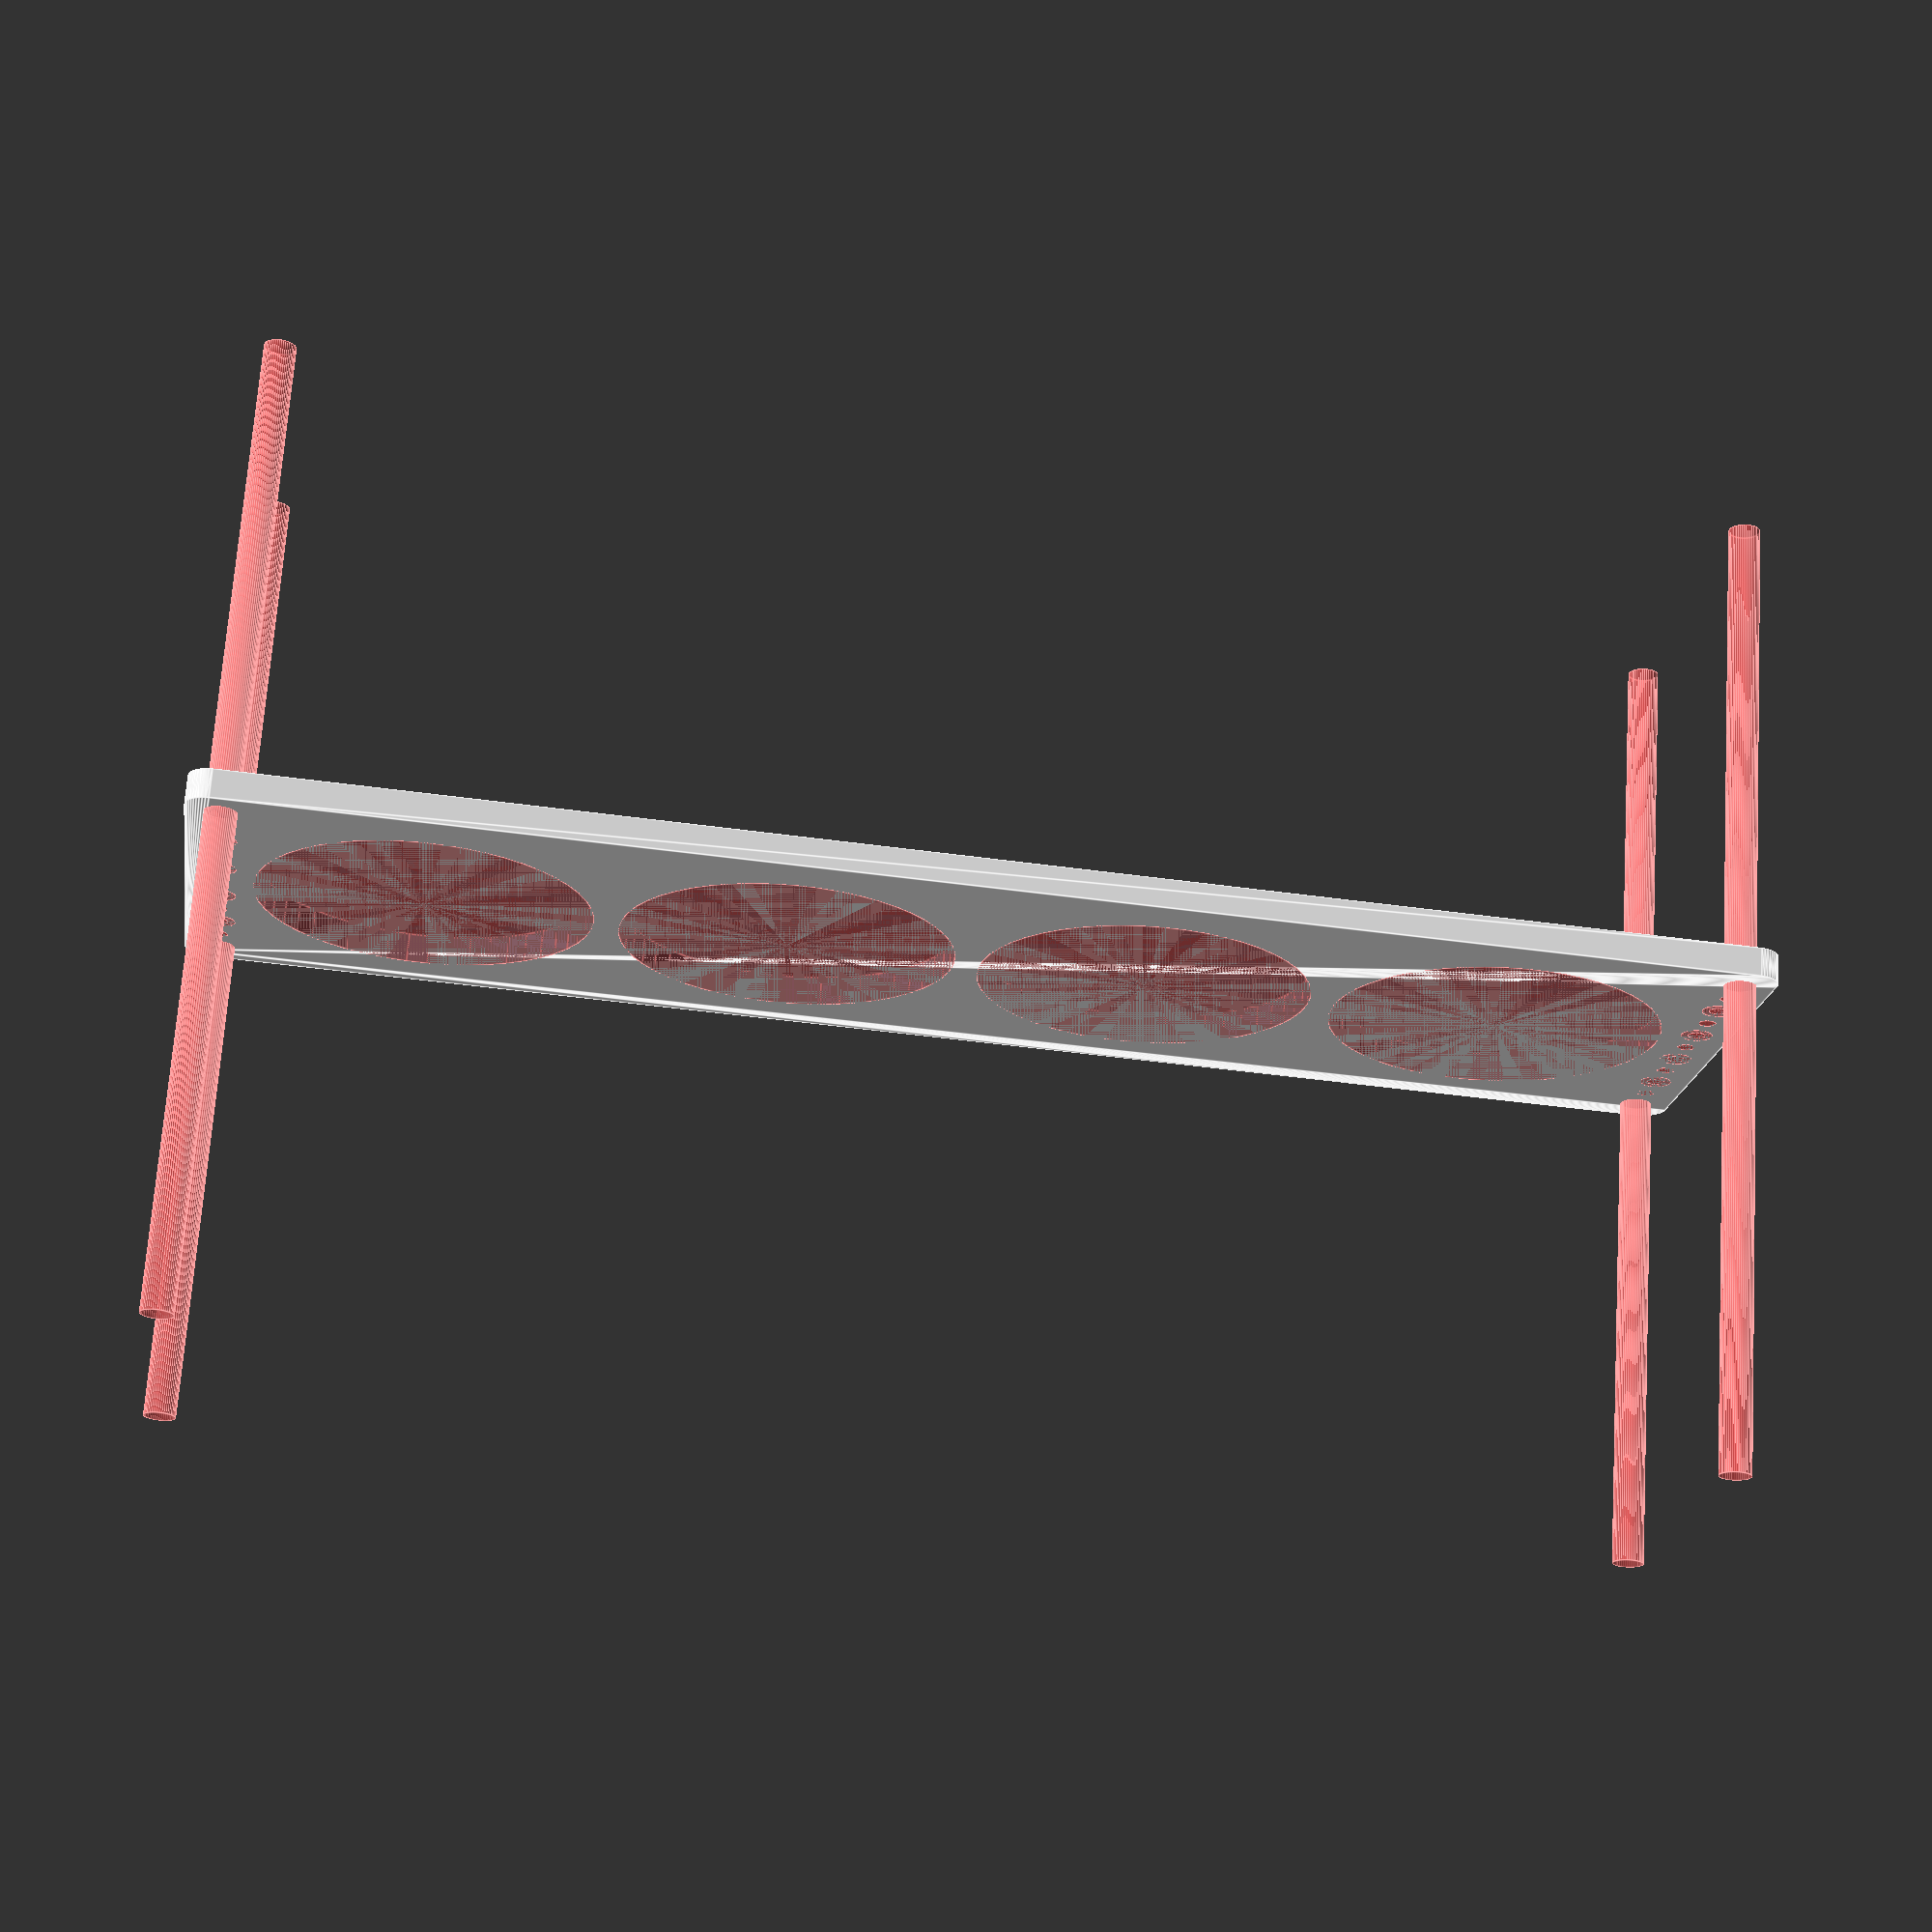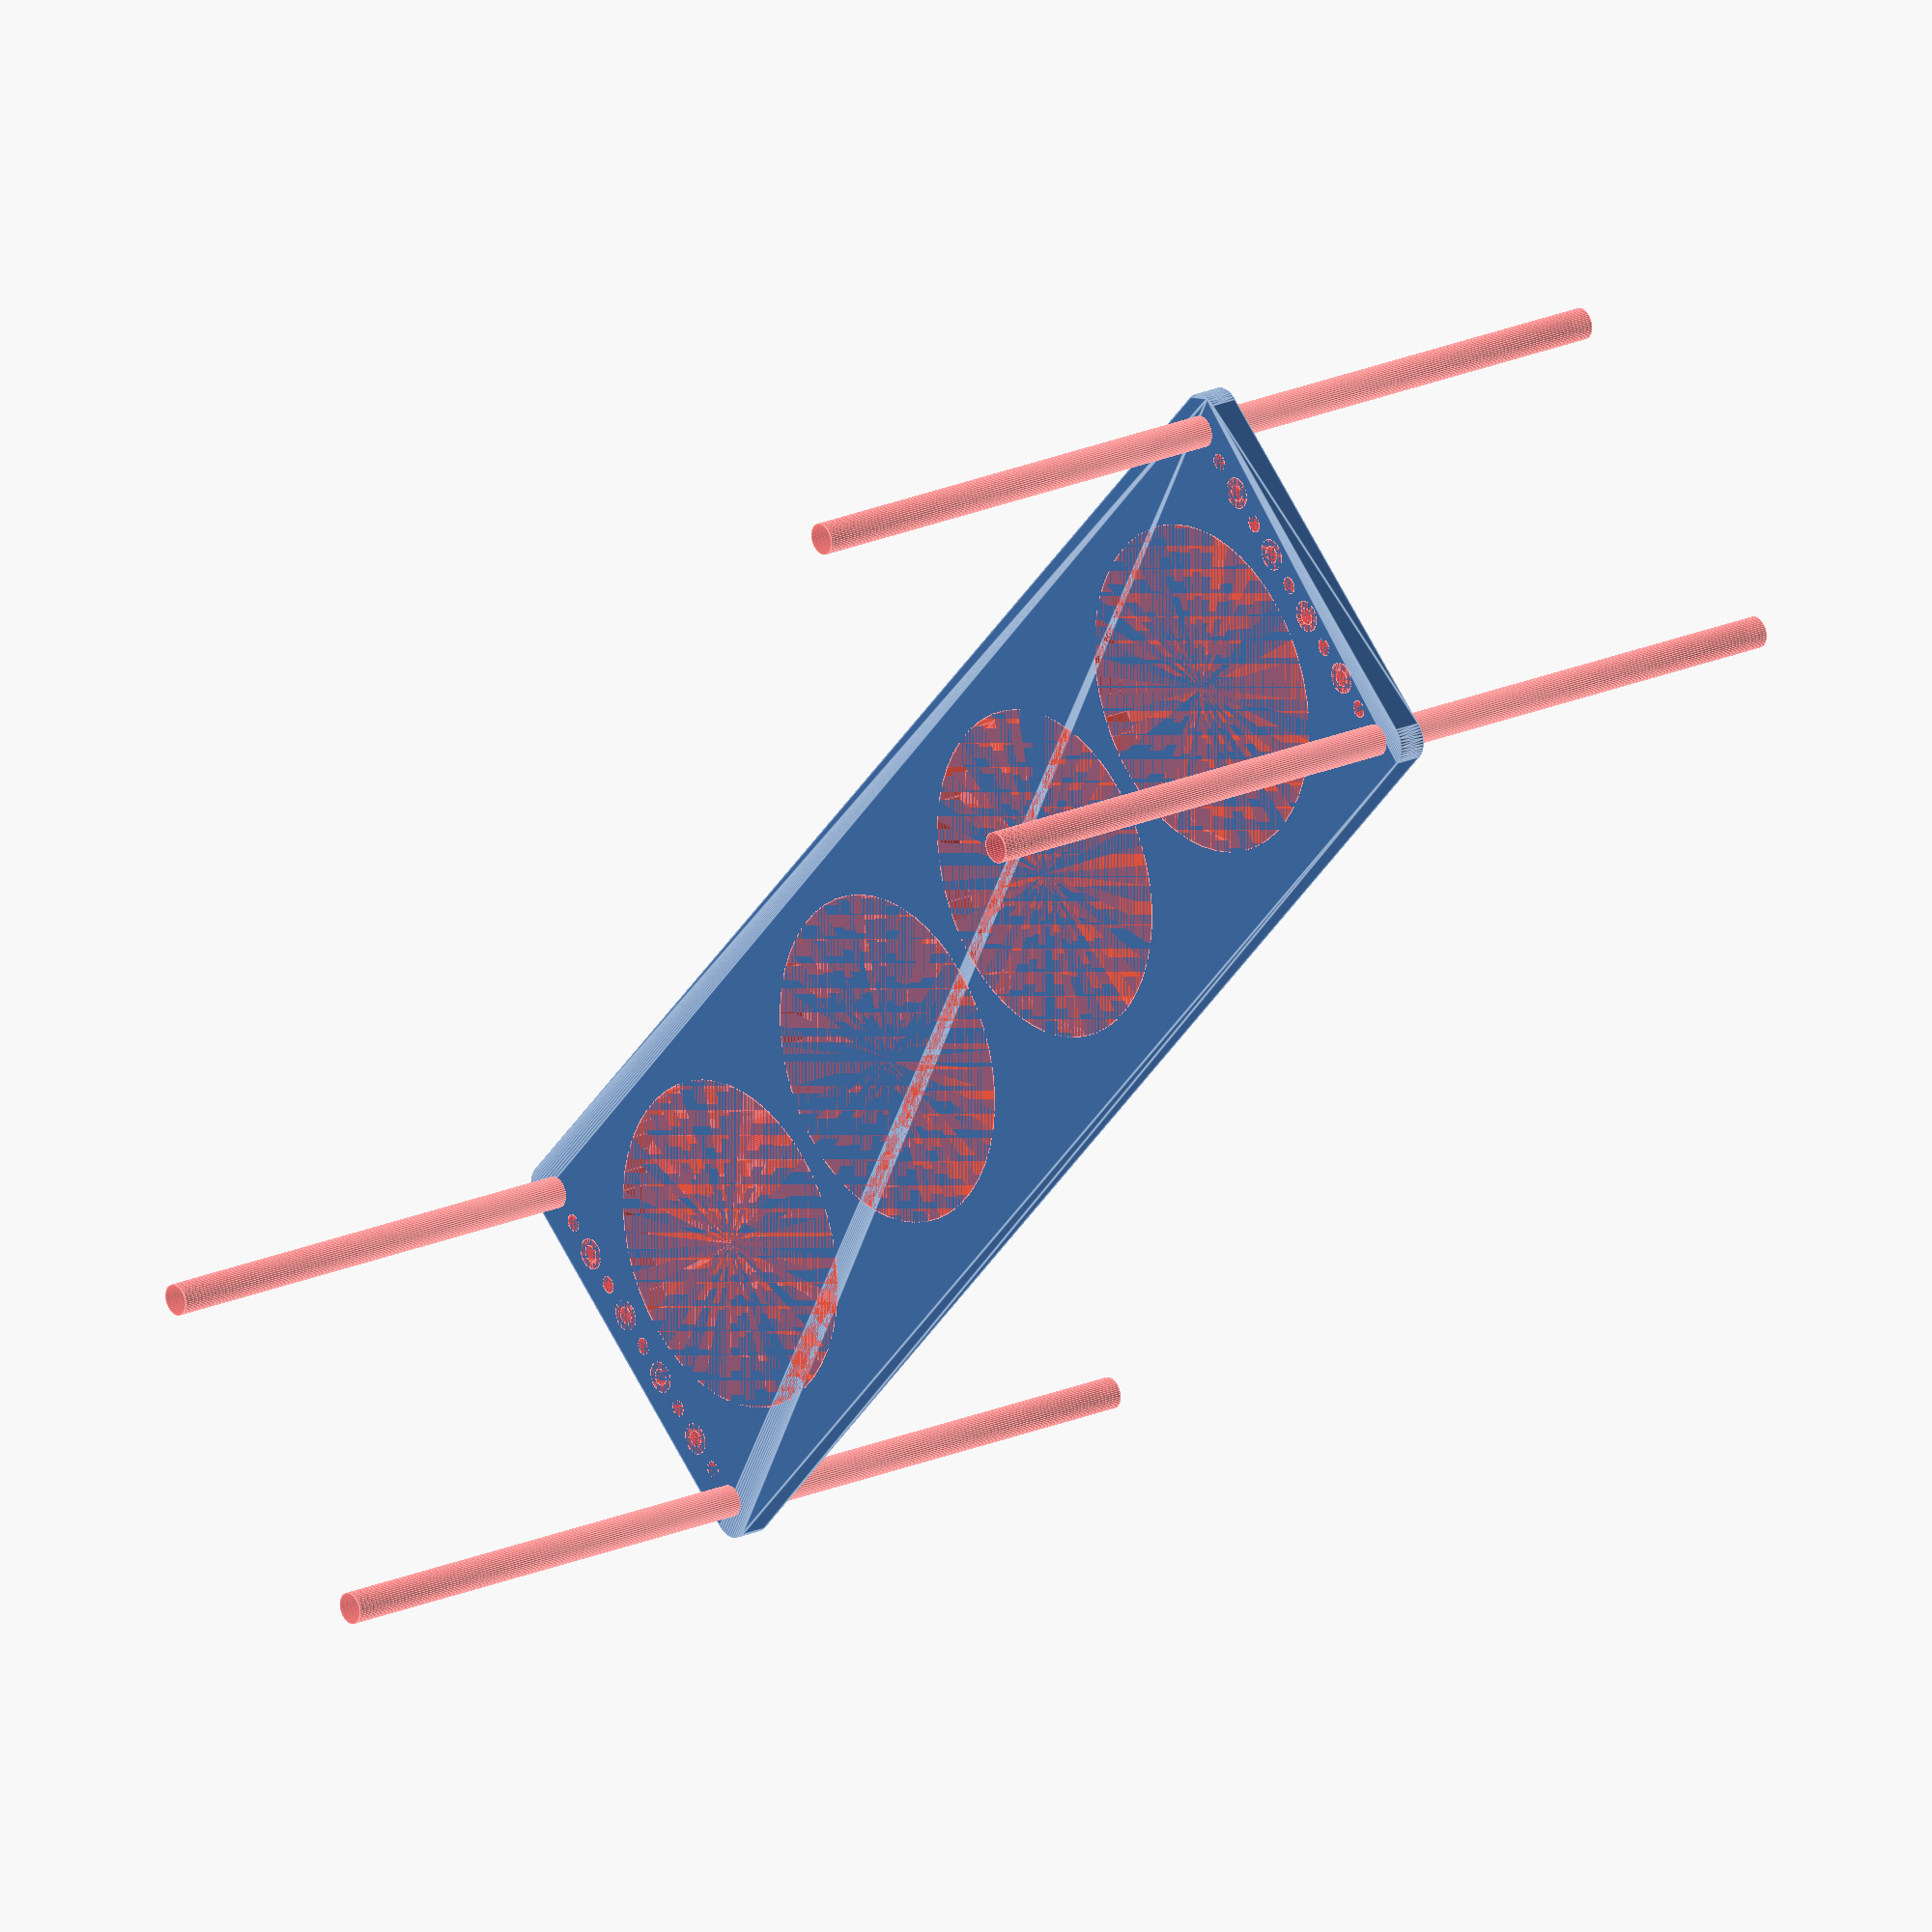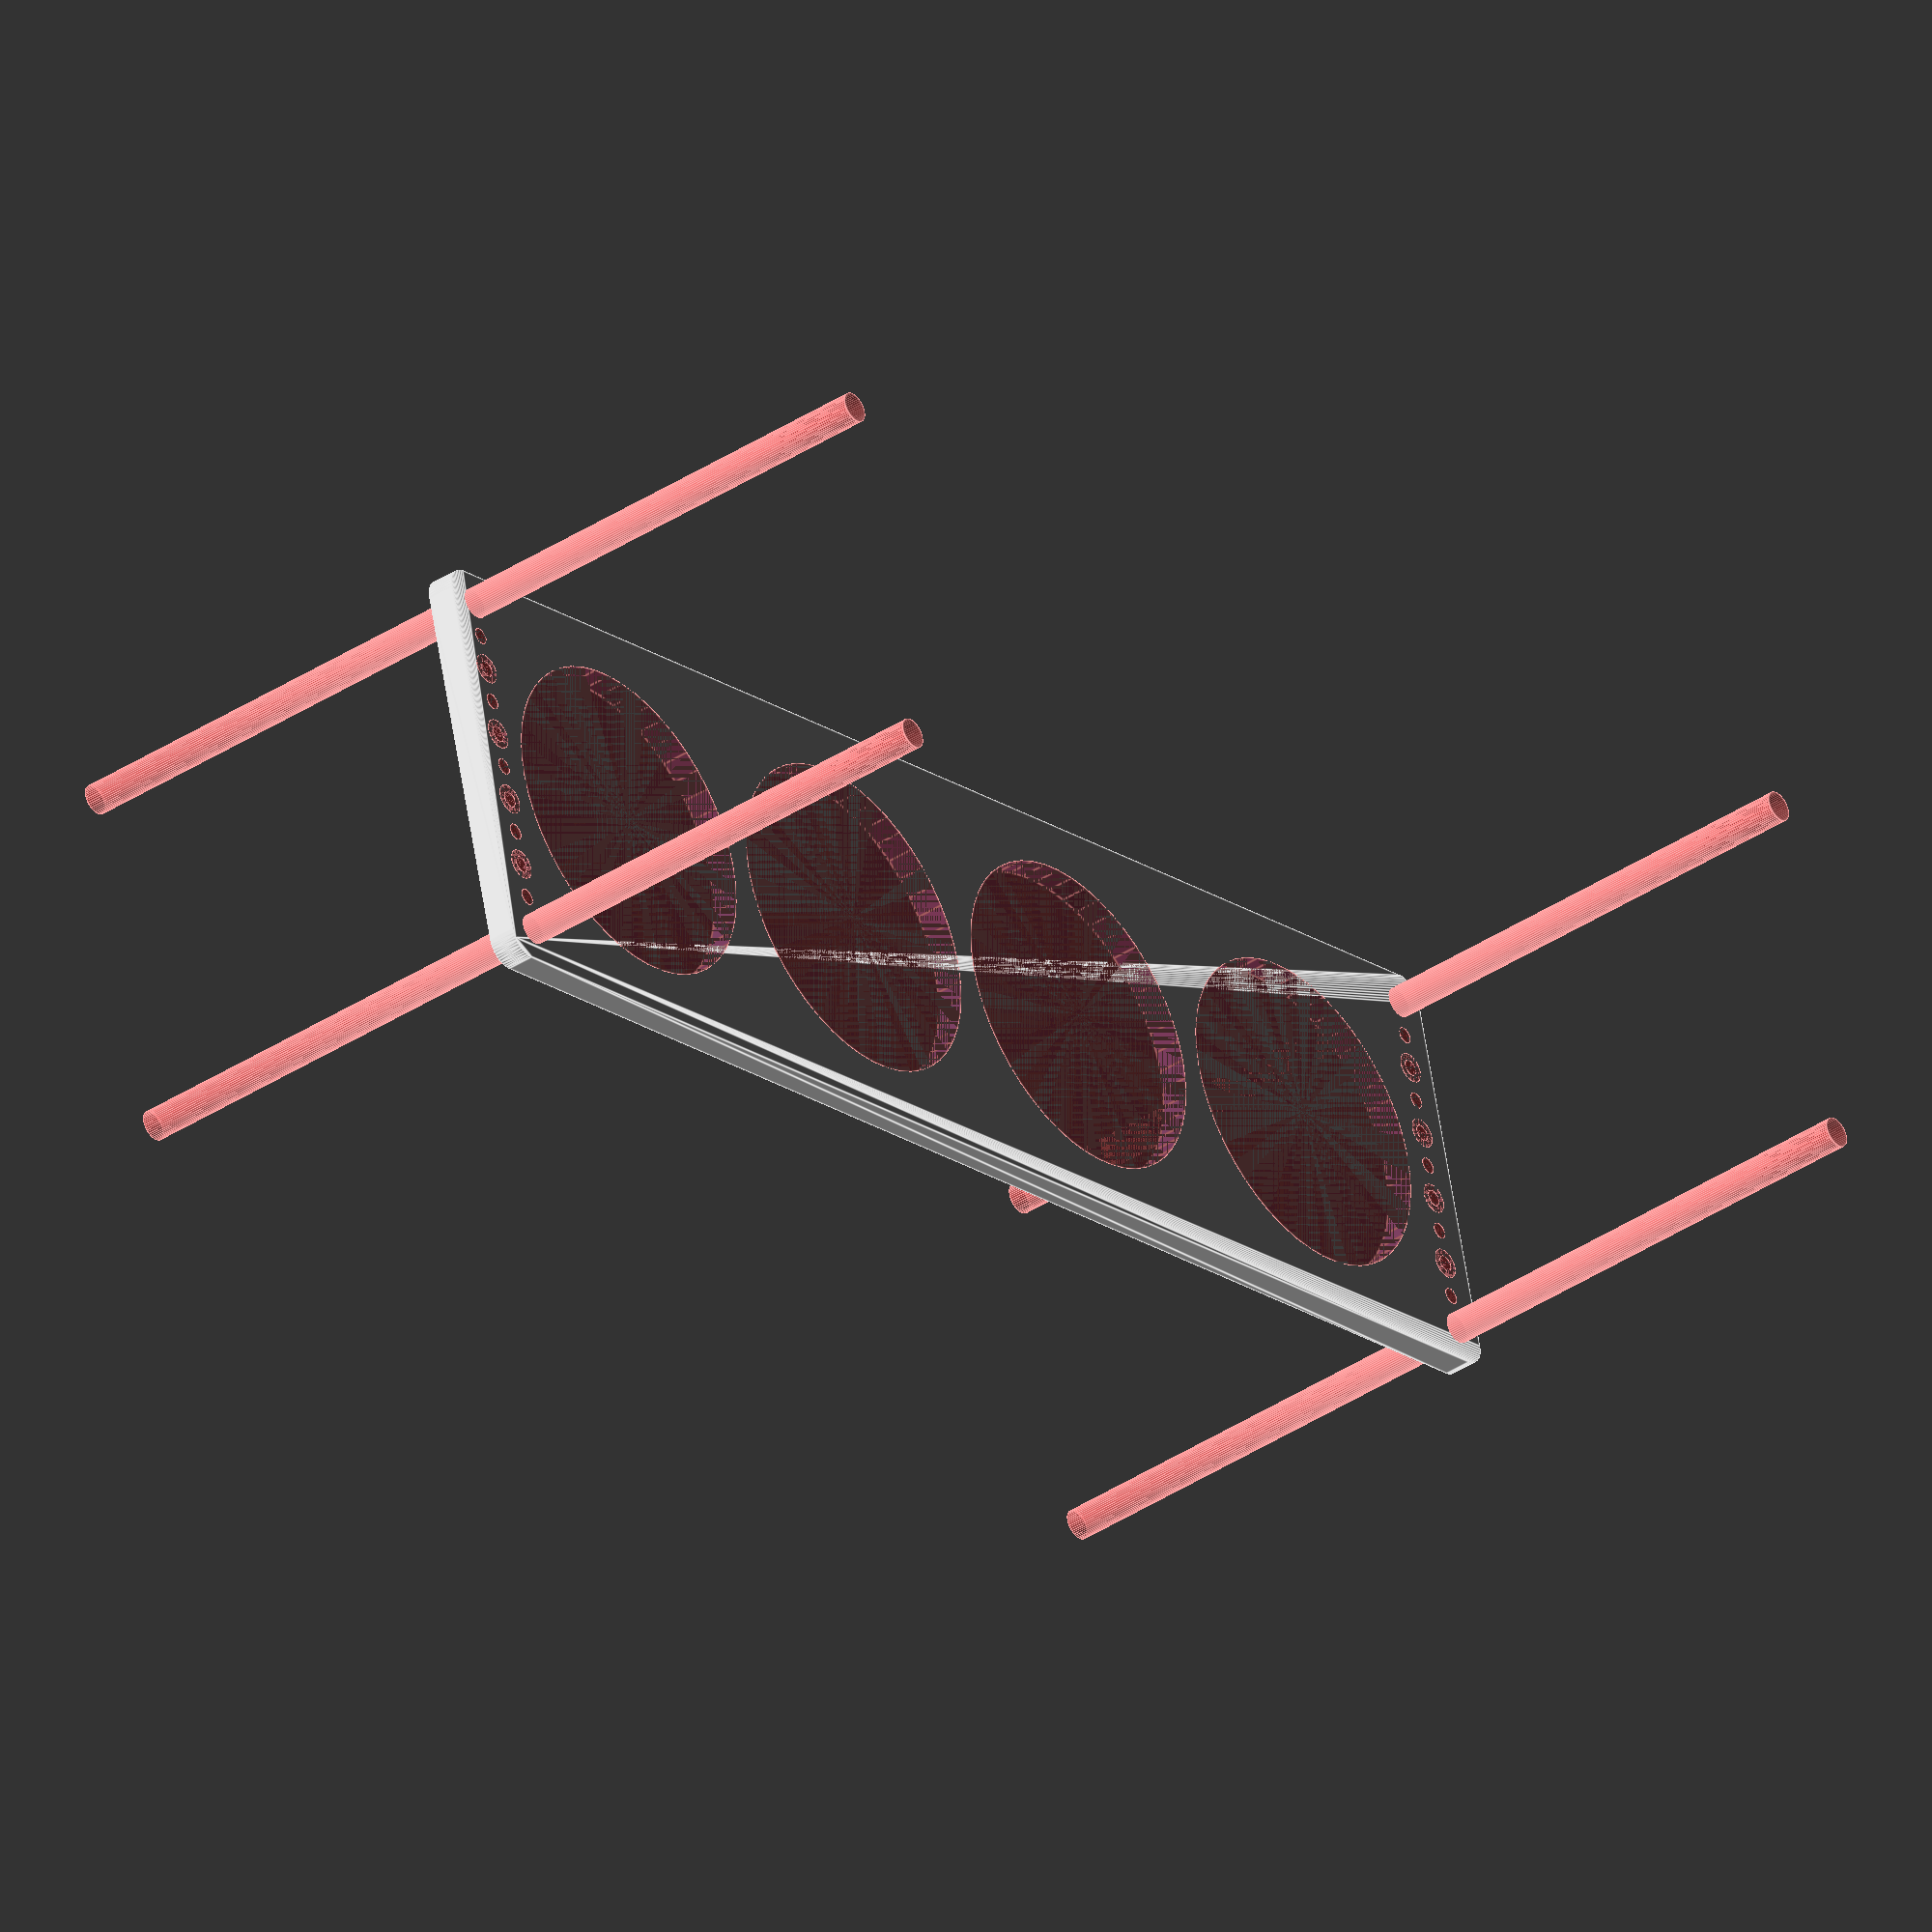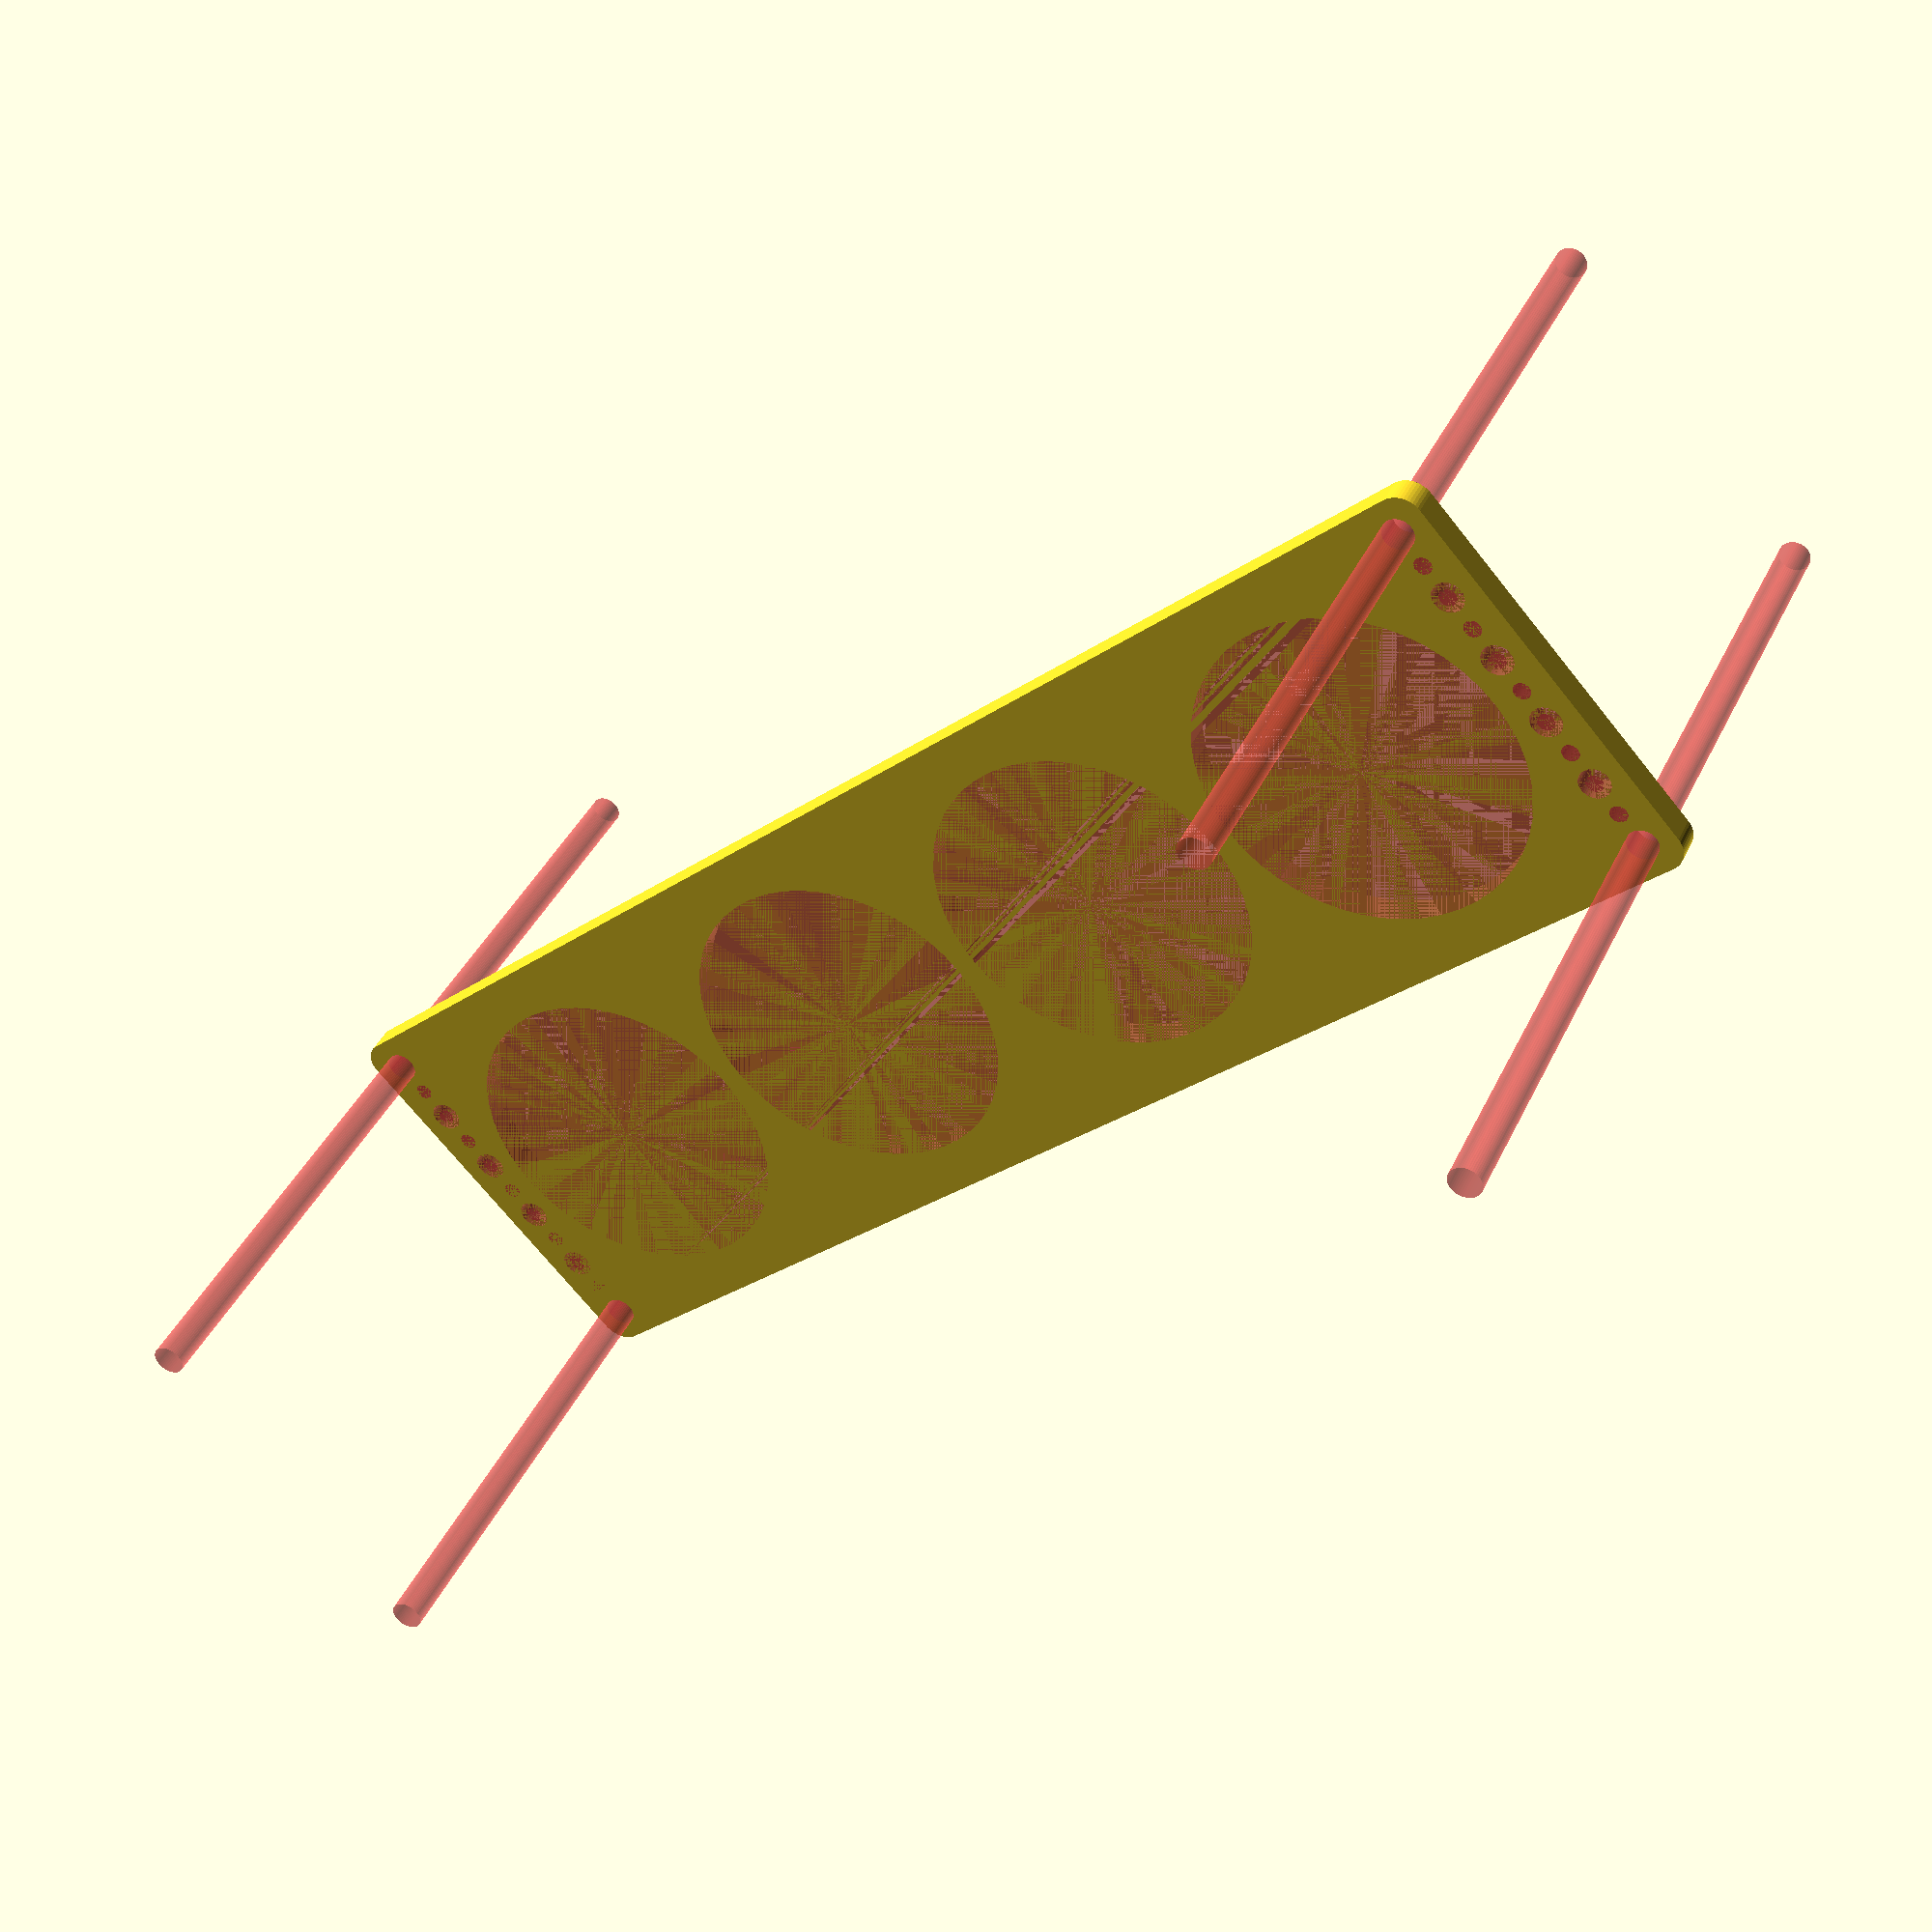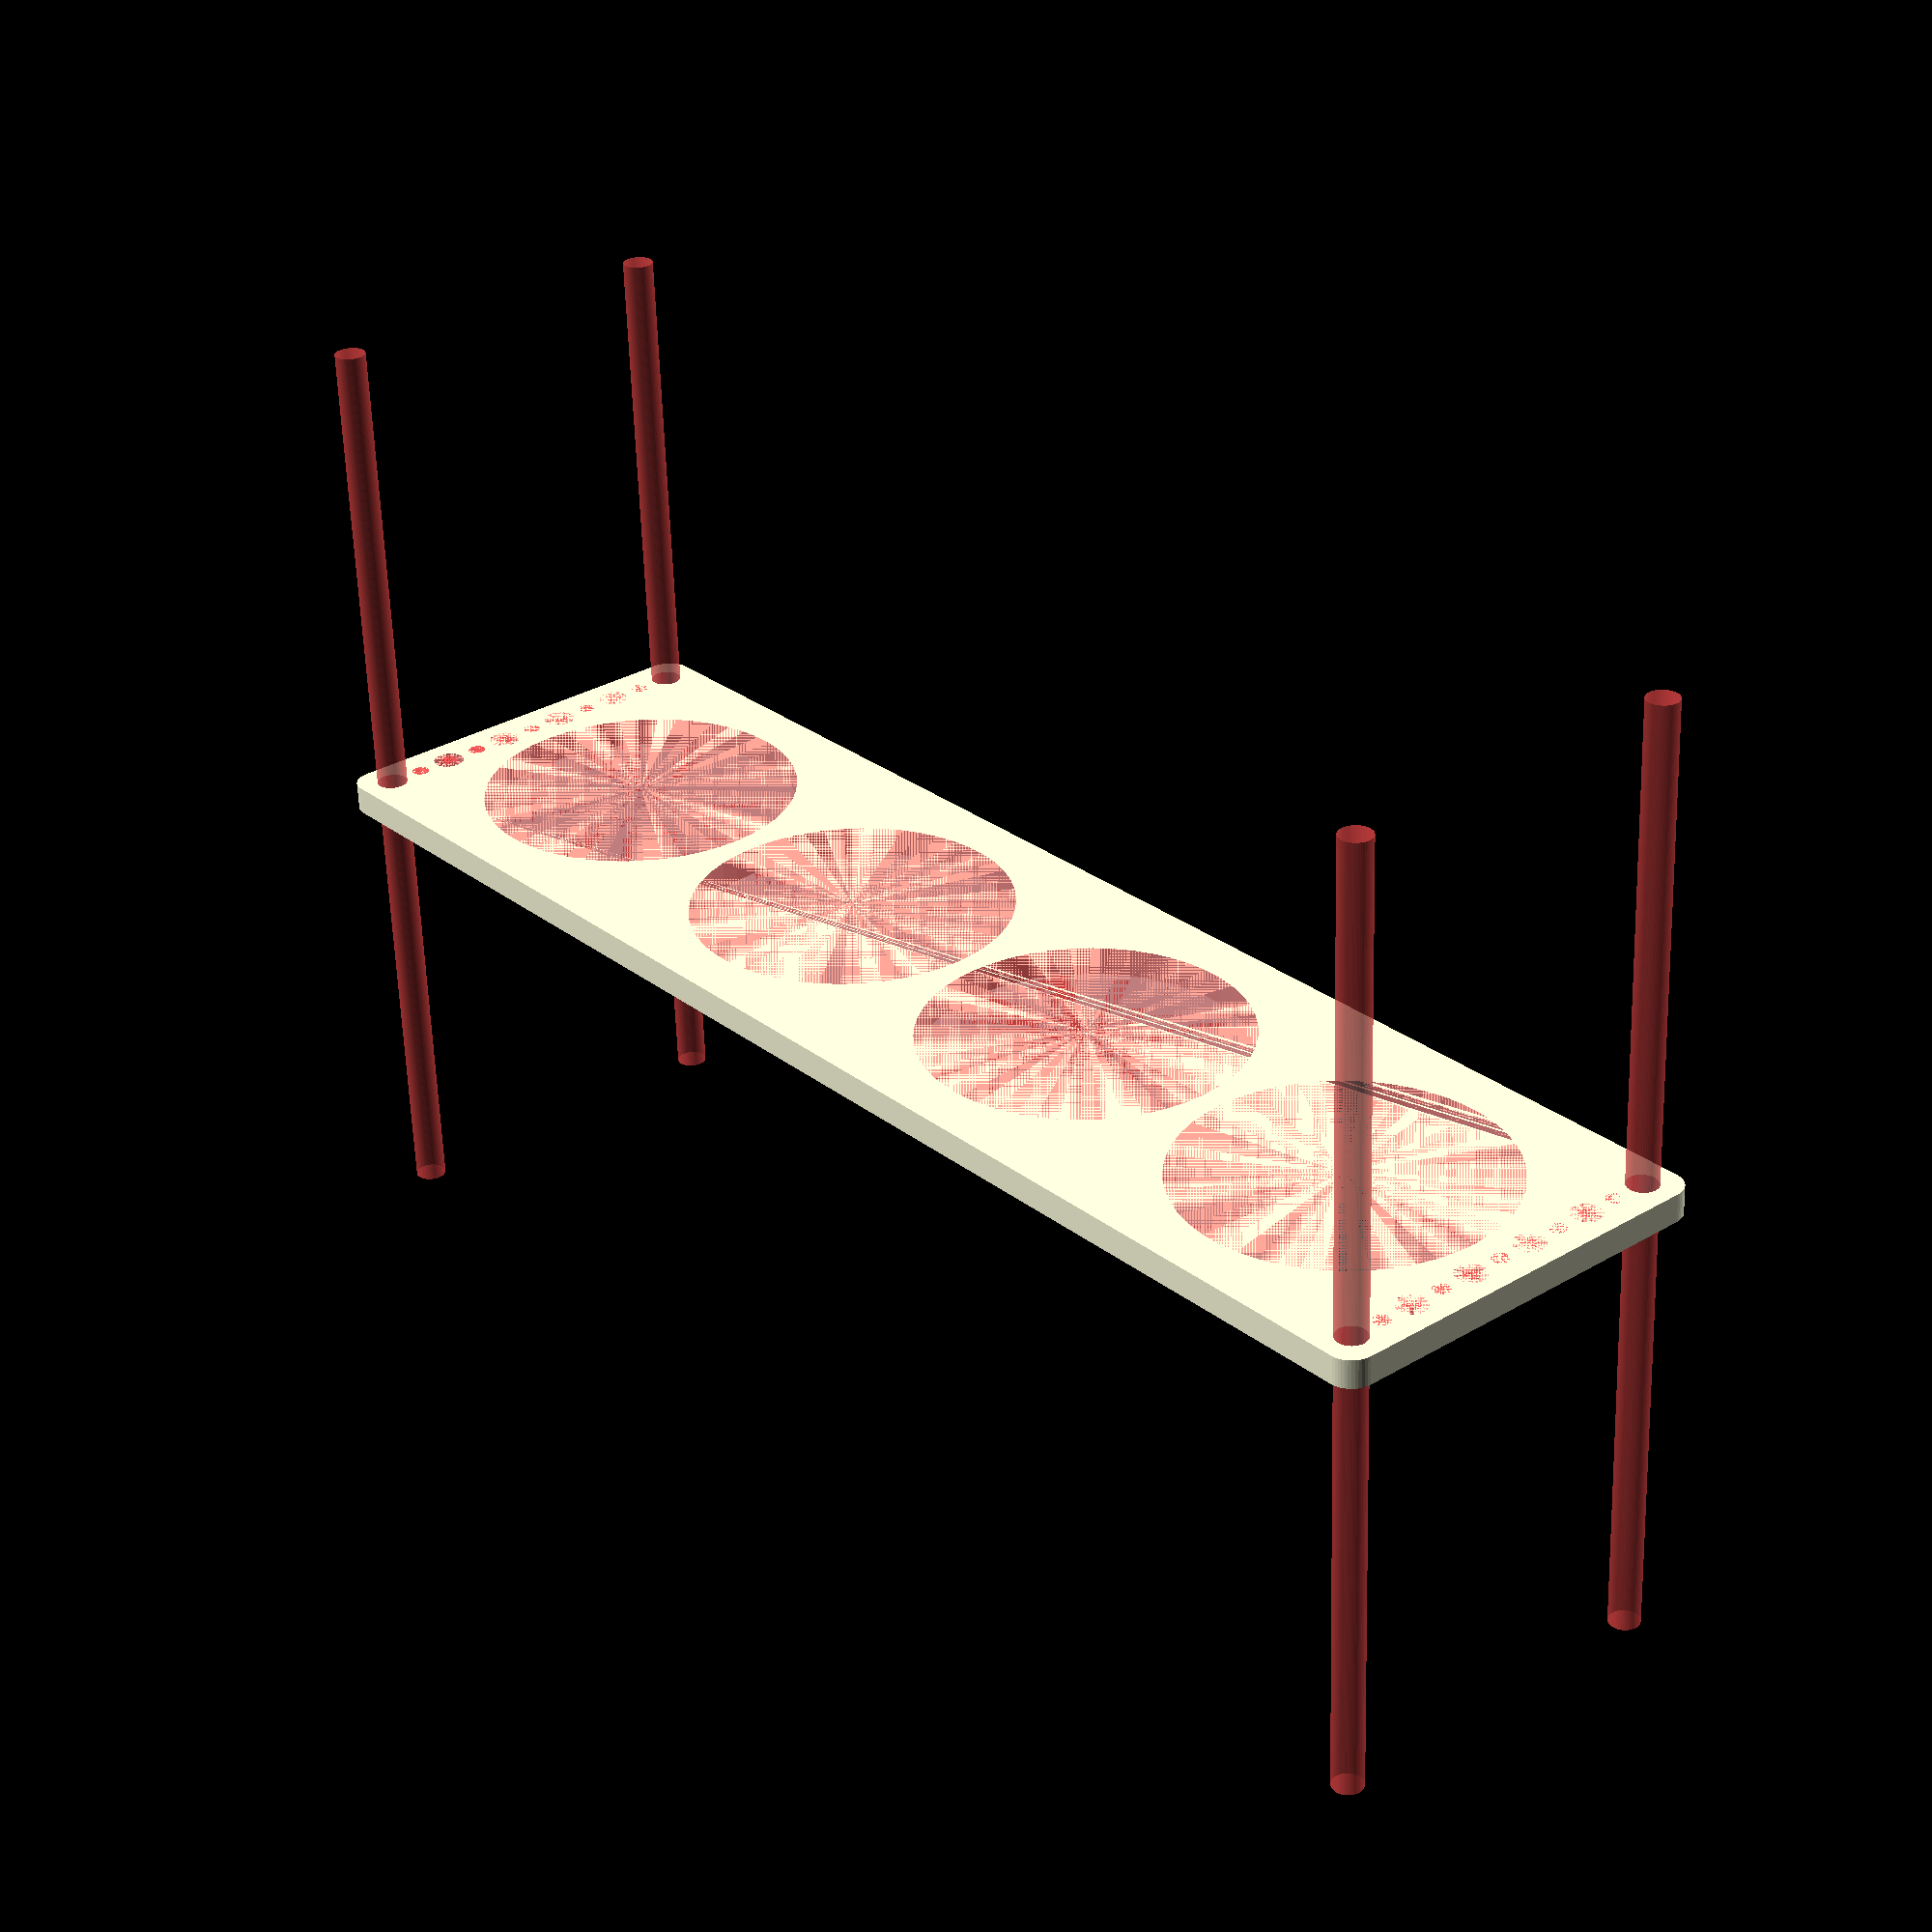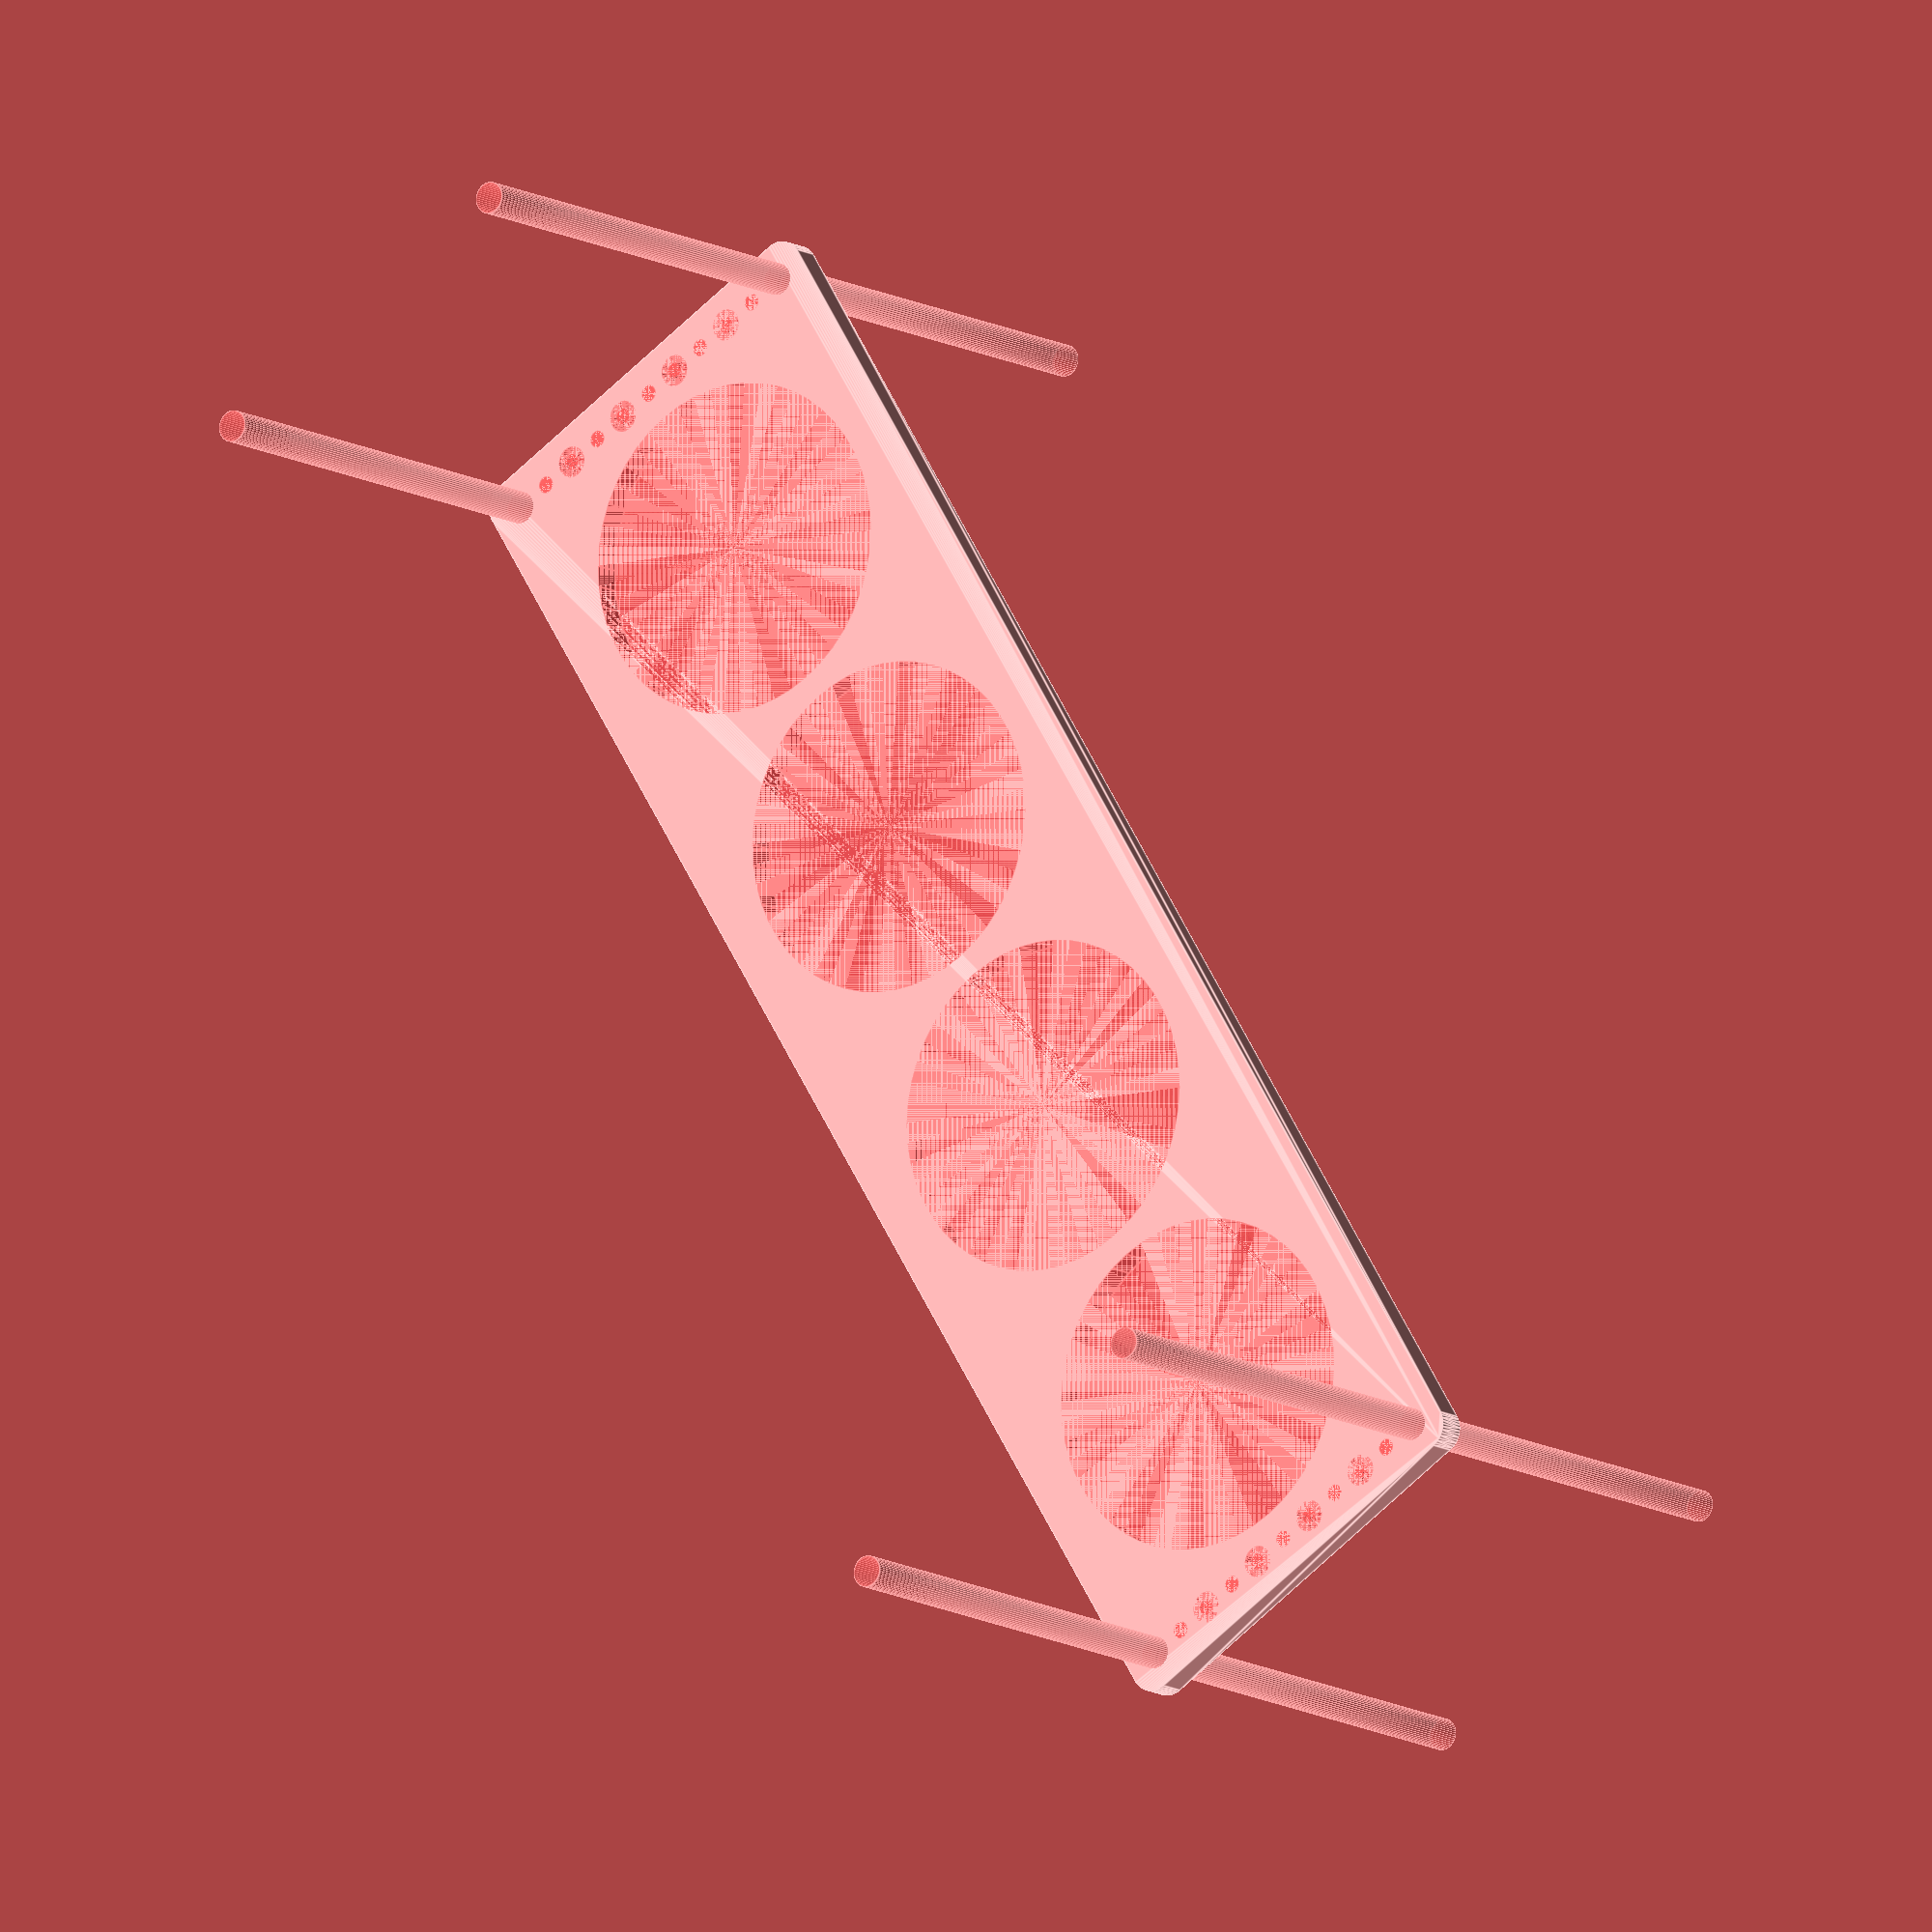
<openscad>
$fn = 50;


difference() {
	union() {
		hull() {
			translate(v = [-152.0000000000, 39.5000000000, 0]) {
				cylinder(h = 6, r = 5);
			}
			translate(v = [152.0000000000, 39.5000000000, 0]) {
				cylinder(h = 6, r = 5);
			}
			translate(v = [-152.0000000000, -39.5000000000, 0]) {
				cylinder(h = 6, r = 5);
			}
			translate(v = [152.0000000000, -39.5000000000, 0]) {
				cylinder(h = 6, r = 5);
			}
		}
	}
	union() {
		#translate(v = [-150.0000000000, -37.5000000000, 0]) {
			cylinder(h = 6, r = 3.2500000000);
		}
		#translate(v = [-150.0000000000, -22.5000000000, 0]) {
			cylinder(h = 6, r = 3.2500000000);
		}
		#translate(v = [-150.0000000000, -7.5000000000, 0]) {
			cylinder(h = 6, r = 3.2500000000);
		}
		#translate(v = [-150.0000000000, 7.5000000000, 0]) {
			cylinder(h = 6, r = 3.2500000000);
		}
		#translate(v = [-150.0000000000, 22.5000000000, 0]) {
			cylinder(h = 6, r = 3.2500000000);
		}
		#translate(v = [-150.0000000000, 37.5000000000, 0]) {
			cylinder(h = 6, r = 3.2500000000);
		}
		#translate(v = [150.0000000000, -37.5000000000, 0]) {
			cylinder(h = 6, r = 3.2500000000);
		}
		#translate(v = [150.0000000000, -22.5000000000, 0]) {
			cylinder(h = 6, r = 3.2500000000);
		}
		#translate(v = [150.0000000000, -7.5000000000, 0]) {
			cylinder(h = 6, r = 3.2500000000);
		}
		#translate(v = [150.0000000000, 7.5000000000, 0]) {
			cylinder(h = 6, r = 3.2500000000);
		}
		#translate(v = [150.0000000000, 22.5000000000, 0]) {
			cylinder(h = 6, r = 3.2500000000);
		}
		#translate(v = [150.0000000000, 37.5000000000, 0]) {
			cylinder(h = 6, r = 3.2500000000);
		}
		#translate(v = [-150.0000000000, -37.5000000000, -100.0000000000]) {
			cylinder(h = 200, r = 3.2500000000);
		}
		#translate(v = [-150.0000000000, 37.5000000000, -100.0000000000]) {
			cylinder(h = 200, r = 3.2500000000);
		}
		#translate(v = [150.0000000000, -37.5000000000, -100.0000000000]) {
			cylinder(h = 200, r = 3.2500000000);
		}
		#translate(v = [150.0000000000, 37.5000000000, -100.0000000000]) {
			cylinder(h = 200, r = 3.2500000000);
		}
		#translate(v = [-150.0000000000, -37.5000000000, 0]) {
			cylinder(h = 6, r = 1.8000000000);
		}
		#translate(v = [-150.0000000000, -30.0000000000, 0]) {
			cylinder(h = 6, r = 1.8000000000);
		}
		#translate(v = [-150.0000000000, -22.5000000000, 0]) {
			cylinder(h = 6, r = 1.8000000000);
		}
		#translate(v = [-150.0000000000, -15.0000000000, 0]) {
			cylinder(h = 6, r = 1.8000000000);
		}
		#translate(v = [-150.0000000000, -7.5000000000, 0]) {
			cylinder(h = 6, r = 1.8000000000);
		}
		#translate(v = [-150.0000000000, 0.0000000000, 0]) {
			cylinder(h = 6, r = 1.8000000000);
		}
		#translate(v = [-150.0000000000, 7.5000000000, 0]) {
			cylinder(h = 6, r = 1.8000000000);
		}
		#translate(v = [-150.0000000000, 15.0000000000, 0]) {
			cylinder(h = 6, r = 1.8000000000);
		}
		#translate(v = [-150.0000000000, 22.5000000000, 0]) {
			cylinder(h = 6, r = 1.8000000000);
		}
		#translate(v = [-150.0000000000, 30.0000000000, 0]) {
			cylinder(h = 6, r = 1.8000000000);
		}
		#translate(v = [-150.0000000000, 37.5000000000, 0]) {
			cylinder(h = 6, r = 1.8000000000);
		}
		#translate(v = [150.0000000000, -37.5000000000, 0]) {
			cylinder(h = 6, r = 1.8000000000);
		}
		#translate(v = [150.0000000000, -30.0000000000, 0]) {
			cylinder(h = 6, r = 1.8000000000);
		}
		#translate(v = [150.0000000000, -22.5000000000, 0]) {
			cylinder(h = 6, r = 1.8000000000);
		}
		#translate(v = [150.0000000000, -15.0000000000, 0]) {
			cylinder(h = 6, r = 1.8000000000);
		}
		#translate(v = [150.0000000000, -7.5000000000, 0]) {
			cylinder(h = 6, r = 1.8000000000);
		}
		#translate(v = [150.0000000000, 0.0000000000, 0]) {
			cylinder(h = 6, r = 1.8000000000);
		}
		#translate(v = [150.0000000000, 7.5000000000, 0]) {
			cylinder(h = 6, r = 1.8000000000);
		}
		#translate(v = [150.0000000000, 15.0000000000, 0]) {
			cylinder(h = 6, r = 1.8000000000);
		}
		#translate(v = [150.0000000000, 22.5000000000, 0]) {
			cylinder(h = 6, r = 1.8000000000);
		}
		#translate(v = [150.0000000000, 30.0000000000, 0]) {
			cylinder(h = 6, r = 1.8000000000);
		}
		#translate(v = [150.0000000000, 37.5000000000, 0]) {
			cylinder(h = 6, r = 1.8000000000);
		}
		#translate(v = [-150.0000000000, -37.5000000000, 0]) {
			cylinder(h = 6, r = 1.8000000000);
		}
		#translate(v = [-150.0000000000, -30.0000000000, 0]) {
			cylinder(h = 6, r = 1.8000000000);
		}
		#translate(v = [-150.0000000000, -22.5000000000, 0]) {
			cylinder(h = 6, r = 1.8000000000);
		}
		#translate(v = [-150.0000000000, -15.0000000000, 0]) {
			cylinder(h = 6, r = 1.8000000000);
		}
		#translate(v = [-150.0000000000, -7.5000000000, 0]) {
			cylinder(h = 6, r = 1.8000000000);
		}
		#translate(v = [-150.0000000000, 0.0000000000, 0]) {
			cylinder(h = 6, r = 1.8000000000);
		}
		#translate(v = [-150.0000000000, 7.5000000000, 0]) {
			cylinder(h = 6, r = 1.8000000000);
		}
		#translate(v = [-150.0000000000, 15.0000000000, 0]) {
			cylinder(h = 6, r = 1.8000000000);
		}
		#translate(v = [-150.0000000000, 22.5000000000, 0]) {
			cylinder(h = 6, r = 1.8000000000);
		}
		#translate(v = [-150.0000000000, 30.0000000000, 0]) {
			cylinder(h = 6, r = 1.8000000000);
		}
		#translate(v = [-150.0000000000, 37.5000000000, 0]) {
			cylinder(h = 6, r = 1.8000000000);
		}
		#translate(v = [150.0000000000, -37.5000000000, 0]) {
			cylinder(h = 6, r = 1.8000000000);
		}
		#translate(v = [150.0000000000, -30.0000000000, 0]) {
			cylinder(h = 6, r = 1.8000000000);
		}
		#translate(v = [150.0000000000, -22.5000000000, 0]) {
			cylinder(h = 6, r = 1.8000000000);
		}
		#translate(v = [150.0000000000, -15.0000000000, 0]) {
			cylinder(h = 6, r = 1.8000000000);
		}
		#translate(v = [150.0000000000, -7.5000000000, 0]) {
			cylinder(h = 6, r = 1.8000000000);
		}
		#translate(v = [150.0000000000, 0.0000000000, 0]) {
			cylinder(h = 6, r = 1.8000000000);
		}
		#translate(v = [150.0000000000, 7.5000000000, 0]) {
			cylinder(h = 6, r = 1.8000000000);
		}
		#translate(v = [150.0000000000, 15.0000000000, 0]) {
			cylinder(h = 6, r = 1.8000000000);
		}
		#translate(v = [150.0000000000, 22.5000000000, 0]) {
			cylinder(h = 6, r = 1.8000000000);
		}
		#translate(v = [150.0000000000, 30.0000000000, 0]) {
			cylinder(h = 6, r = 1.8000000000);
		}
		#translate(v = [150.0000000000, 37.5000000000, 0]) {
			cylinder(h = 6, r = 1.8000000000);
		}
		#translate(v = [-150.0000000000, -37.5000000000, 0]) {
			cylinder(h = 6, r = 1.8000000000);
		}
		#translate(v = [-150.0000000000, -30.0000000000, 0]) {
			cylinder(h = 6, r = 1.8000000000);
		}
		#translate(v = [-150.0000000000, -22.5000000000, 0]) {
			cylinder(h = 6, r = 1.8000000000);
		}
		#translate(v = [-150.0000000000, -15.0000000000, 0]) {
			cylinder(h = 6, r = 1.8000000000);
		}
		#translate(v = [-150.0000000000, -7.5000000000, 0]) {
			cylinder(h = 6, r = 1.8000000000);
		}
		#translate(v = [-150.0000000000, 0.0000000000, 0]) {
			cylinder(h = 6, r = 1.8000000000);
		}
		#translate(v = [-150.0000000000, 7.5000000000, 0]) {
			cylinder(h = 6, r = 1.8000000000);
		}
		#translate(v = [-150.0000000000, 15.0000000000, 0]) {
			cylinder(h = 6, r = 1.8000000000);
		}
		#translate(v = [-150.0000000000, 22.5000000000, 0]) {
			cylinder(h = 6, r = 1.8000000000);
		}
		#translate(v = [-150.0000000000, 30.0000000000, 0]) {
			cylinder(h = 6, r = 1.8000000000);
		}
		#translate(v = [-150.0000000000, 37.5000000000, 0]) {
			cylinder(h = 6, r = 1.8000000000);
		}
		#translate(v = [150.0000000000, -37.5000000000, 0]) {
			cylinder(h = 6, r = 1.8000000000);
		}
		#translate(v = [150.0000000000, -30.0000000000, 0]) {
			cylinder(h = 6, r = 1.8000000000);
		}
		#translate(v = [150.0000000000, -22.5000000000, 0]) {
			cylinder(h = 6, r = 1.8000000000);
		}
		#translate(v = [150.0000000000, -15.0000000000, 0]) {
			cylinder(h = 6, r = 1.8000000000);
		}
		#translate(v = [150.0000000000, -7.5000000000, 0]) {
			cylinder(h = 6, r = 1.8000000000);
		}
		#translate(v = [150.0000000000, 0.0000000000, 0]) {
			cylinder(h = 6, r = 1.8000000000);
		}
		#translate(v = [150.0000000000, 7.5000000000, 0]) {
			cylinder(h = 6, r = 1.8000000000);
		}
		#translate(v = [150.0000000000, 15.0000000000, 0]) {
			cylinder(h = 6, r = 1.8000000000);
		}
		#translate(v = [150.0000000000, 22.5000000000, 0]) {
			cylinder(h = 6, r = 1.8000000000);
		}
		#translate(v = [150.0000000000, 30.0000000000, 0]) {
			cylinder(h = 6, r = 1.8000000000);
		}
		#translate(v = [150.0000000000, 37.5000000000, 0]) {
			cylinder(h = 6, r = 1.8000000000);
		}
		#translate(v = [-109.5000000000, 0, 0]) {
			cylinder(h = 6, r = 34.0000000000);
		}
		#translate(v = [-36.5000000000, 0, 0]) {
			cylinder(h = 6, r = 34.0000000000);
		}
		#translate(v = [36.5000000000, 0, 0]) {
			cylinder(h = 6, r = 34.0000000000);
		}
		#translate(v = [109.5000000000, 0, 0]) {
			cylinder(h = 6, r = 34.0000000000);
		}
	}
}
</openscad>
<views>
elev=290.5 azim=351.5 roll=183.7 proj=p view=edges
elev=340.1 azim=227.2 roll=230.2 proj=o view=edges
elev=218.2 azim=194.1 roll=50.1 proj=o view=edges
elev=320.0 azim=42.8 roll=203.5 proj=p view=wireframe
elev=61.0 azim=310.2 roll=181.8 proj=p view=wireframe
elev=191.7 azim=301.7 roll=324.4 proj=o view=edges
</views>
